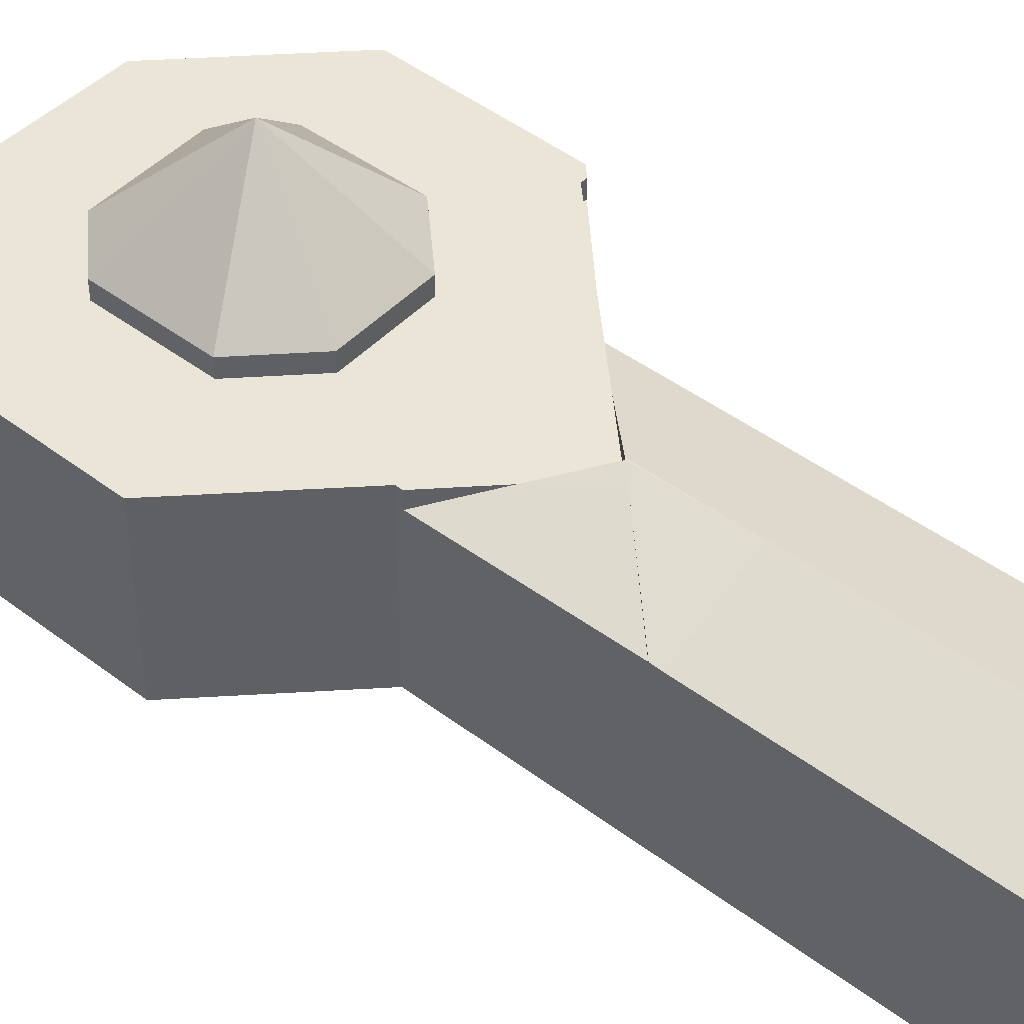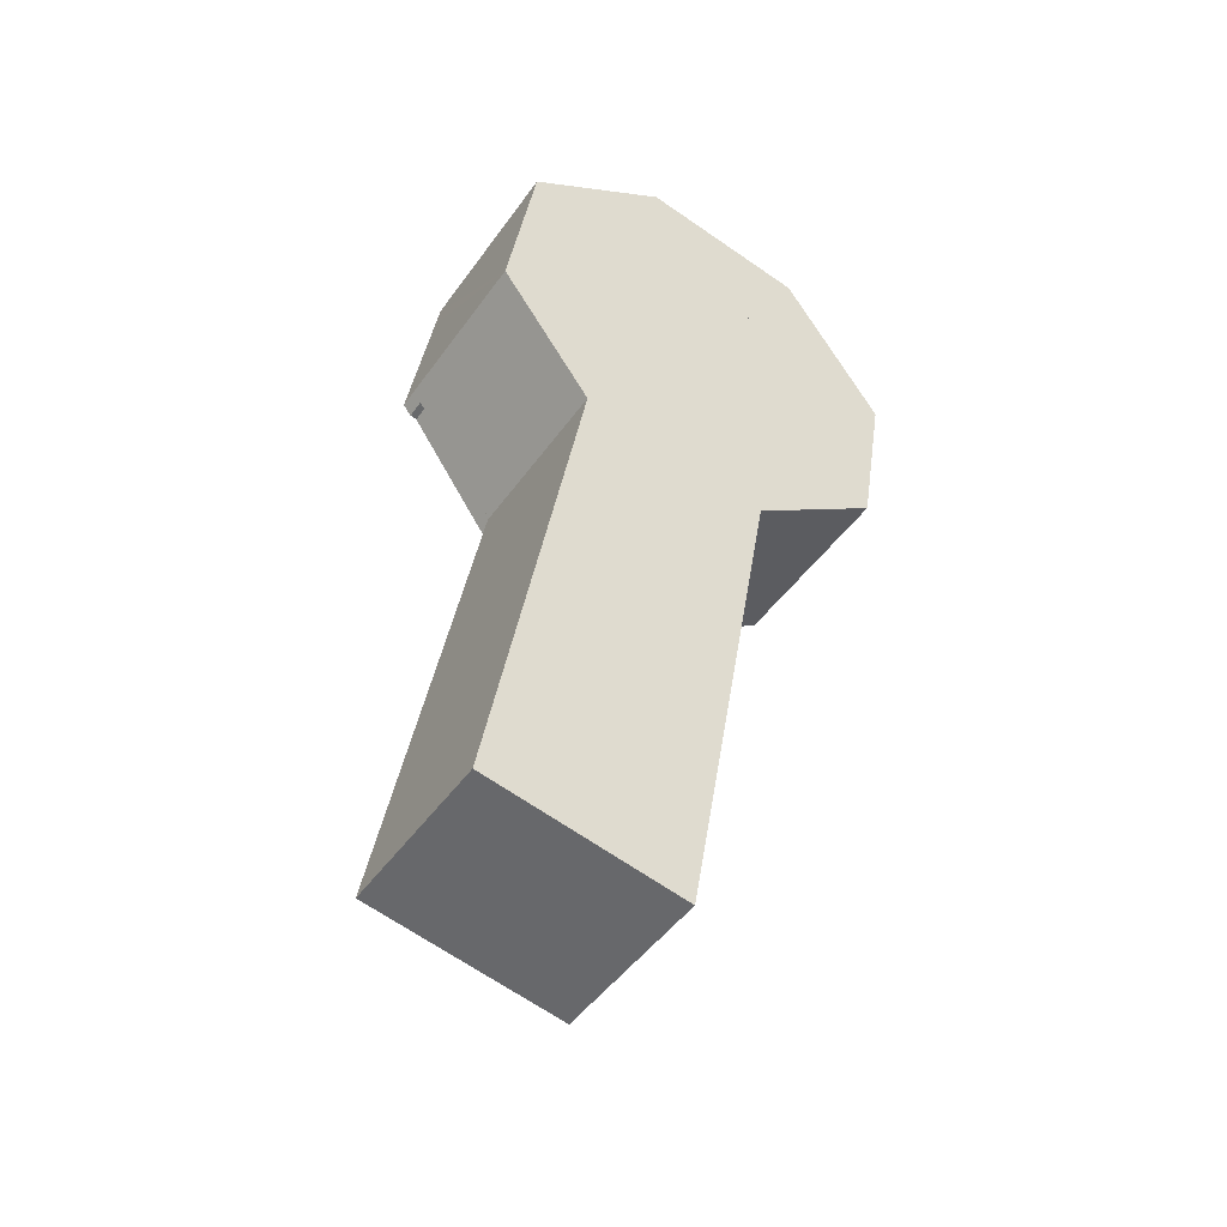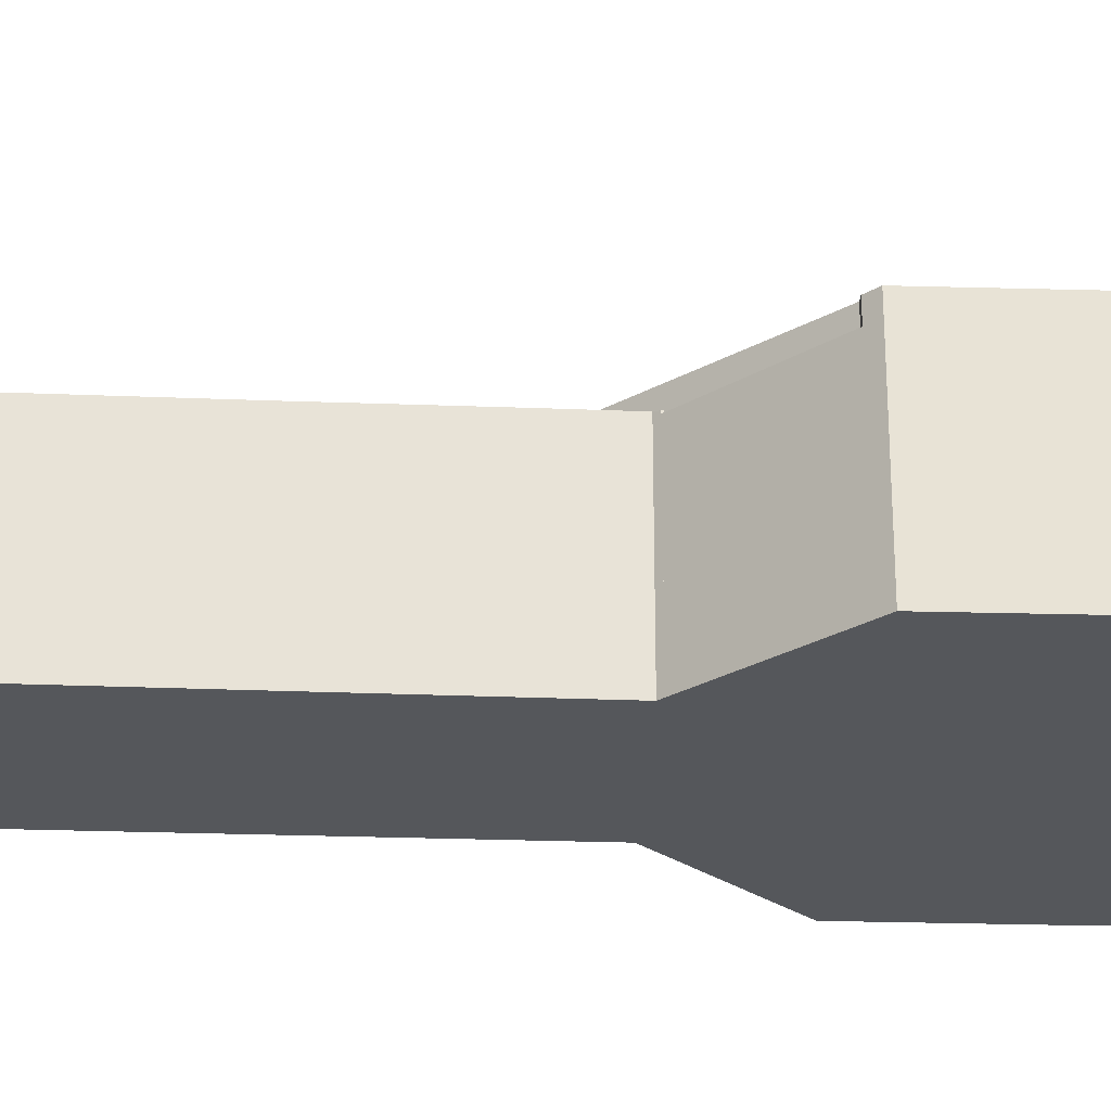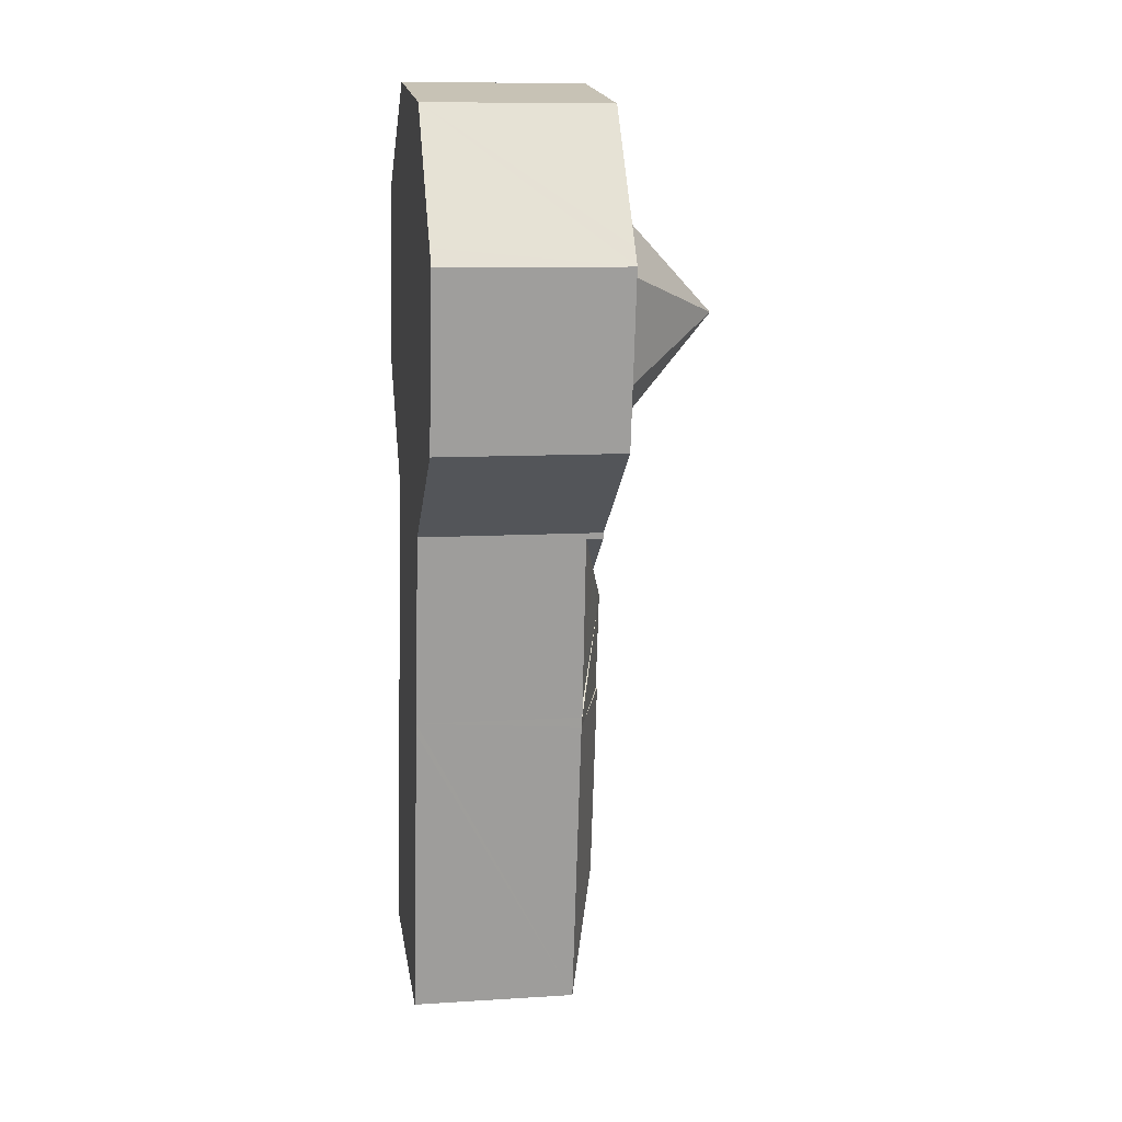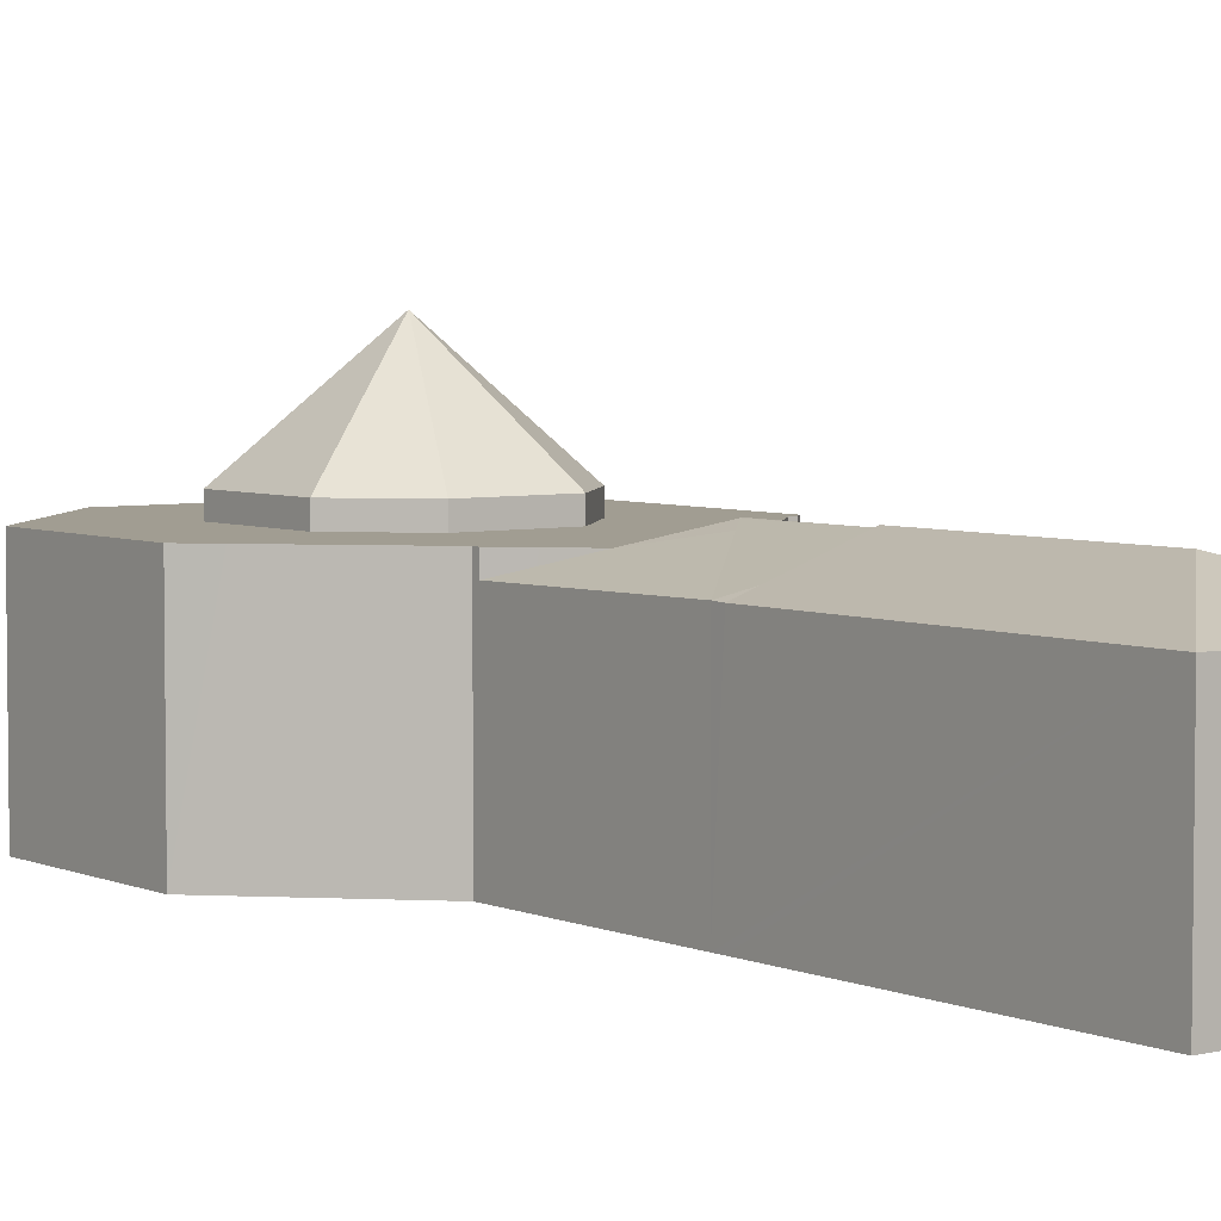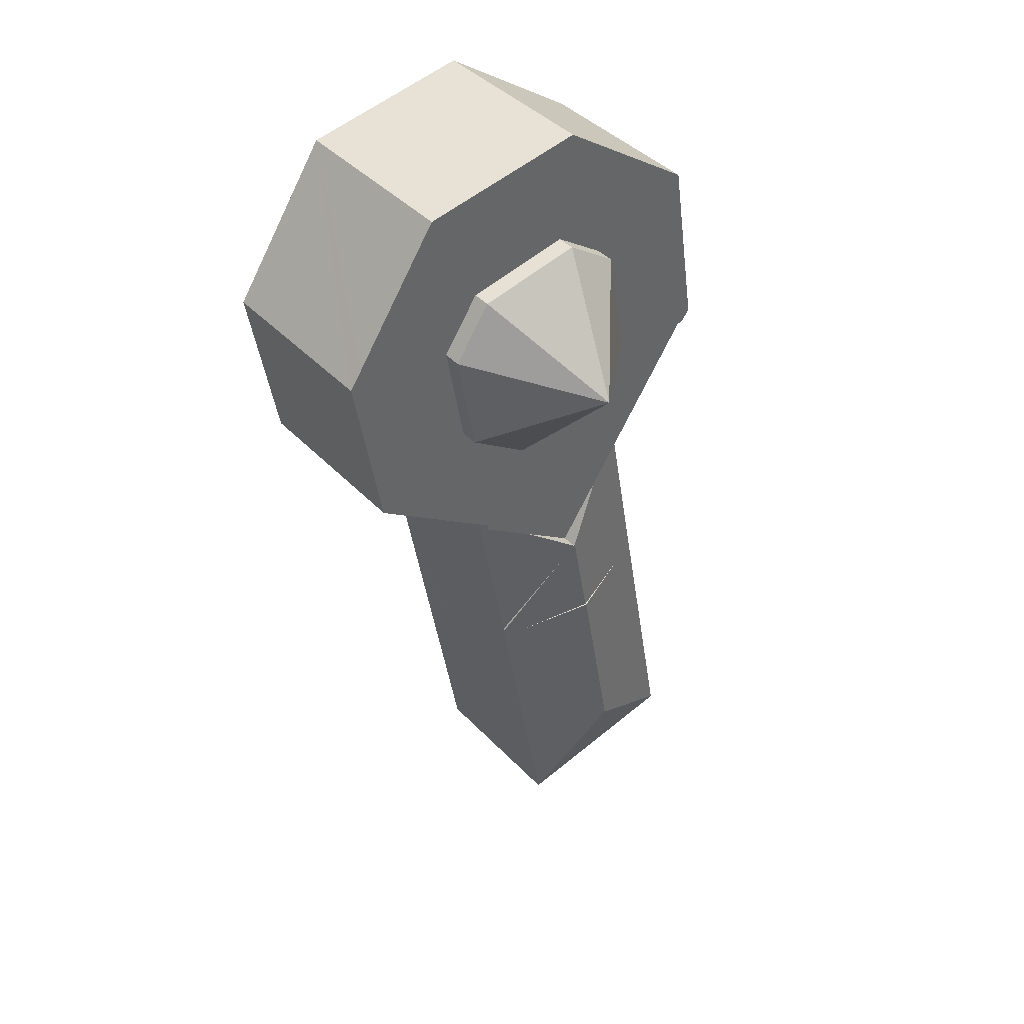
<metadata>
{"format":"obj","ext":"obj","renderer":"f3d","projection":"perspective","resolution":1024,"background":"white","views":[{"elev":45.8,"azim":140.8,"up":"+Y"},{"elev":-47.9,"azim":-33.8,"up":"+Z"},{"elev":-26.6,"azim":-83.3,"up":"+Y"},{"elev":9.7,"azim":80.7,"up":"+Z"},{"elev":4.8,"azim":153.1,"up":"+Y"},{"elev":42.0,"azim":140.8,"up":"+Z"}]}
</metadata>
<code>
v  5.1 6.94 15.8
v  5.724 4.64 13.24
v  3.632 4.64 13.63
v  7.146 4.64 14.24
v  2.648 4.64 15.06
v  3.109 4.64 17.59
v  4.304 4.64 18.42
v  6.731 4.64 17.97
v  7.584 4.64 16.73
v  7.584 -1.024e-15 16.73
v  7.146 -8.718e-16 14.24
v  5.724 -8.107e-16 13.24
v  3.632 -8.345e-16 13.63
v  2.648 -9.222e-16 15.06
v  3.109 -1.077e-15 17.59
v  4.304 -1.128e-15 18.42
v  6.731 -1.101e-15 17.97
v  0.207 3.79 14.26
v  2.048 3.79 11.77
v  2.041 3.79 11.73
v  0.357 3.79 14.23
v  0.207 -8.733e-16 14.26
v  0.357 -8.716e-16 14.23
v  2.048 -7.208e-16 11.77
v  2.041 -7.185e-16 11.73
v  5.681 3.825 6.478
v  5.857 4.003 10.39
v  6.44 3.825 10.79
v  5.148 4.218 9.89
v  4.204 4.471 8.631
v  2.593 4.627 1.783
v  5.639 3.863 6.234
v  4.4 3.862 -0.815
v  3.462 4.625 6.637
v  5.15 4.034 6.325
v  5.681 3.874 6.478
v  0 3.862 2.365e-16
v  1.286 3.863 7.041
v  1.774 4.034 6.95
v  1.844 3.873 10.1
v  2.122 3.873 11.62
v  2.561 4.047 11.02
v  2.984 4.218 10.41
v  3.905 4.59 9.066
v  3.462 4.59 6.637
v  3.927 4.583 9.034
v  3.927 -5.532e-16 9.034
v  6.44 -6.61e-16 10.79
v  5.148 -6.056e-16 9.89
v  5.857 -6.36e-16 10.39
v  5.681 -3.967e-16 6.478
v  5.639 -3.817e-16 6.234
v  4.4 4.99e-17 -0.815
v  0 0 0
v  1.286 -4.311e-16 7.041
v  1.844 -6.183e-16 10.1
v  2.122 -7.116e-16 11.62
v  2.048 3.84 11.77
v  2.041 3.84 11.73
v  2.561 -6.75e-16 11.02
v  2.984 -6.372e-16 10.41
v  3.905 -5.551e-16 9.066
v  0.048 4.218 14.69
v  0.207 4.218 14.26
v  0.021 4.218 14.52
v  0.185 4.218 15.54
v  0.59 4.218 18.06
v  0.689 4.218 18.67
v  0.787 4.218 18.74
v  0.357 4.218 14.23
v  1.164 4.218 19
v  2.048 4.218 11.77
v  3.692 4.218 20.77
v  2.561 4.218 11.02
v  3.985 4.218 20.98
v  4.751 4.218 20.86
v  3.905 4.218 9.066
v  7.209 4.218 20.46
v  3.927 4.218 9.034
v  5.857 4.218 10.39
v  6.44 4.218 10.79
v  7.859 4.218 20.35
v  6.466 4.218 10.94
v  6.582 4.218 11.03
v  7.822 4.218 11.9
v  8.147 4.218 19.93
v  9.896 4.218 17.39
v  8.887 4.218 12.65
v  9.51 4.218 13.1
v  10.16 4.218 17
v  9.622 4.218 13.76
v  10.04 4.218 16.27
v  3.985 -1.285e-15 20.98
v  7.209 -1.253e-15 20.46
v  7.859 -1.246e-15 20.35
v  4.751 -1.277e-15 20.86
v  9.896 -1.065e-15 17.39
v  10.16 -1.041e-15 17
v  8.147 -1.221e-15 19.93
v  10.04 -9.96e-16 16.27
v  9.51 -8.018e-16 13.1
v  9.622 -8.427e-16 13.76
v  6.466 -6.701e-16 10.94
v  6.582 -6.751e-16 11.03
v  7.822 -7.288e-16 11.9
v  8.887 -7.748e-16 12.65
v  0.021 -8.89e-16 14.52
v  0.048 -8.993e-16 14.69
v  0.59 -1.106e-15 18.06
v  0.689 -1.143e-15 18.67
v  0.185 -9.512e-16 15.54
v  3.692 -1.272e-15 20.77
v  1.164 -1.164e-15 19
v  0.787 -1.147e-15 18.74
v  6.731 4.218 17.97
v  7.584 4.218 16.73
v  7.146 4.218 14.24
v  5.724 4.218 13.24
v  3.632 4.218 13.63
v  2.648 4.218 15.06
v  3.109 4.218 17.59
v  4.304 4.218 18.42
g defaultobject
f 1 2 3
f 1 4 2
f 1 3 5
f 1 5 6
f 1 6 7
f 1 7 8
f 1 8 9
f 1 9 4
f 10 4 9
f 4 10 11
f 11 2 4
f 2 11 12
f 12 3 2
f 3 12 13
f 13 5 3
f 5 13 14
f 14 6 5
f 6 14 15
f 15 7 6
f 7 15 16
f 16 8 7
f 8 16 17
f 17 9 8
f 9 17 10
f 11 13 12
f 13 11 10
f 13 10 14
f 14 10 17
f 14 17 15
f 15 17 16
f 18 19 20
f 19 18 21
f 22 21 18
f 21 22 23
f 23 19 21
f 19 23 24
f 24 20 19
f 20 24 25
f 25 18 20
f 18 25 22
f 25 23 22
f 23 25 24
f 26 27 28
f 27 26 29
f 29 26 30
f 31 32 33
f 32 31 34
f 32 34 35
f 36 32 35
f 31 33 37
f 38 31 37
f 31 38 39
f 31 39 34
f 39 38 40
f 39 40 41
f 42 39 41
f 39 42 43
f 39 43 44
f 39 44 45
f 45 44 46
f 30 46 29
f 46 30 45
f 45 30 36
f 45 36 35
f 39 45 34
f 35 34 45
f 26 36 30
f 47 29 46
f 29 47 27
f 27 47 28
f 28 47 48
f 48 47 49
f 48 49 50
f 48 36 28
f 36 48 51
f 36 51 32
f 32 51 33
f 33 51 52
f 33 52 53
f 53 37 33
f 37 53 54
f 54 38 37
f 38 54 55
f 38 55 40
f 40 55 56
f 40 56 41
f 41 56 57
f 25 58 59
f 58 25 24
f 57 59 41
f 59 57 25
f 24 42 58
f 42 24 43
f 43 24 44
f 44 24 46
f 46 24 60
f 46 60 47
f 47 60 61
f 47 61 62
f 25 60 24
f 60 25 57
f 60 57 56
f 60 56 61
f 61 56 55
f 61 55 62
f 62 55 47
f 50 51 48
f 51 50 49
f 51 49 47
f 51 47 55
f 51 55 54
f 51 54 52
f 52 54 53
f 63 64 65
f 64 63 66
f 64 66 67
f 64 67 68
f 64 68 69
f 64 69 70
f 70 69 71
f 70 71 72
f 72 71 73
f 72 73 74
f 74 73 43
f 43 73 75
f 43 75 76
f 43 76 77
f 77 76 78
f 77 78 79
f 79 78 29
f 29 78 80
f 80 78 81
f 81 78 82
f 81 82 83
f 83 82 84
f 84 82 85
f 85 82 86
f 85 86 87
f 85 87 88
f 88 87 89
f 89 87 90
f 89 90 91
f 91 90 92
f 93 76 75
f 76 93 78
f 78 93 82
f 82 93 94
f 82 94 95
f 94 93 96
f 95 86 82
f 86 95 87
f 87 95 90
f 90 95 97
f 90 97 98
f 97 95 99
f 98 92 90
f 92 98 91
f 91 98 89
f 89 98 100
f 89 100 101
f 101 100 102
f 103 81 83
f 81 103 48
f 101 88 89
f 88 101 85
f 85 101 84
f 84 101 83
f 83 101 104
f 83 104 103
f 104 101 105
f 105 101 106
f 48 80 81
f 80 48 29
f 29 48 79
f 79 48 49
f 79 49 47
f 49 48 50
f 47 77 79
f 77 47 43
f 43 47 74
f 74 47 72
f 72 47 70
f 70 47 62
f 70 62 61
f 70 61 23
f 23 61 24
f 24 61 60
f 22 65 64
f 65 22 107
f 23 64 70
f 64 23 22
f 107 63 65
f 63 107 66
f 66 107 67
f 67 107 68
f 68 107 108
f 68 108 109
f 68 109 110
f 109 108 111
f 110 69 68
f 69 110 71
f 71 110 73
f 73 110 75
f 75 110 112
f 75 112 93
f 112 110 113
f 113 110 114
f 10 115 116
f 115 10 17
f 11 116 117
f 116 11 10
f 12 117 118
f 117 12 11
f 13 118 119
f 118 13 12
f 14 119 120
f 119 14 13
f 15 120 121
f 120 15 14
f 17 122 115
f 122 17 16
f 16 121 122
f 121 16 15
f 49 62 47
f 62 49 61
f 61 49 60
f 60 49 24
f 24 49 23
f 23 49 50
f 23 50 48
f 23 48 107
f 107 48 108
f 108 48 111
f 111 48 103
f 111 103 104
f 111 104 105
f 111 105 109
f 109 105 106
f 109 106 101
f 109 101 110
f 110 101 114
f 114 101 102
f 114 102 113
f 113 102 112
f 112 102 100
f 112 100 98
f 112 98 93
f 93 98 97
f 93 97 96
f 96 97 99
f 96 99 94
f 94 99 95
f 107 22 23

</code>
